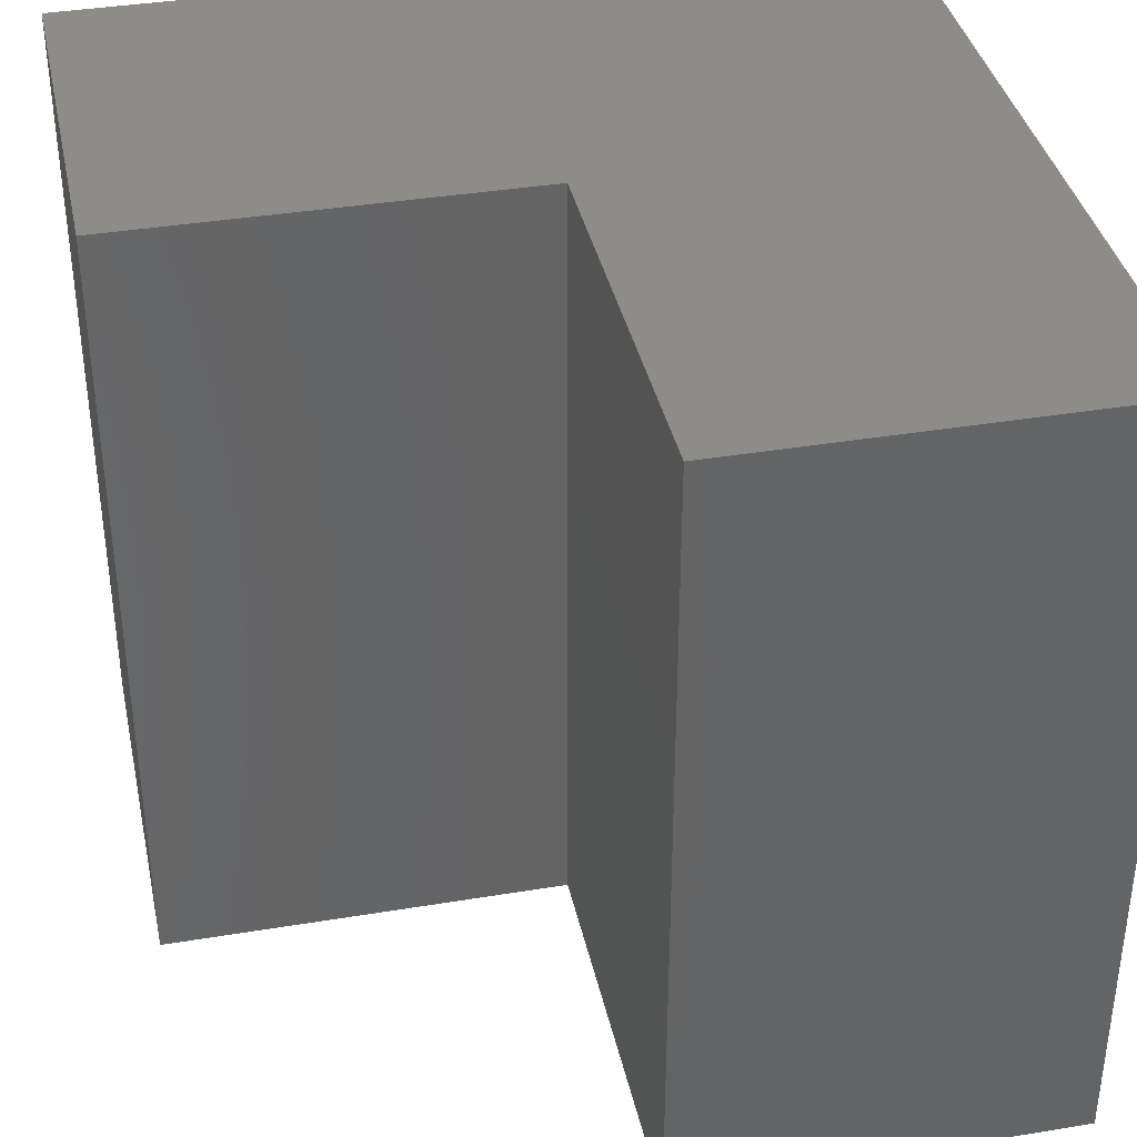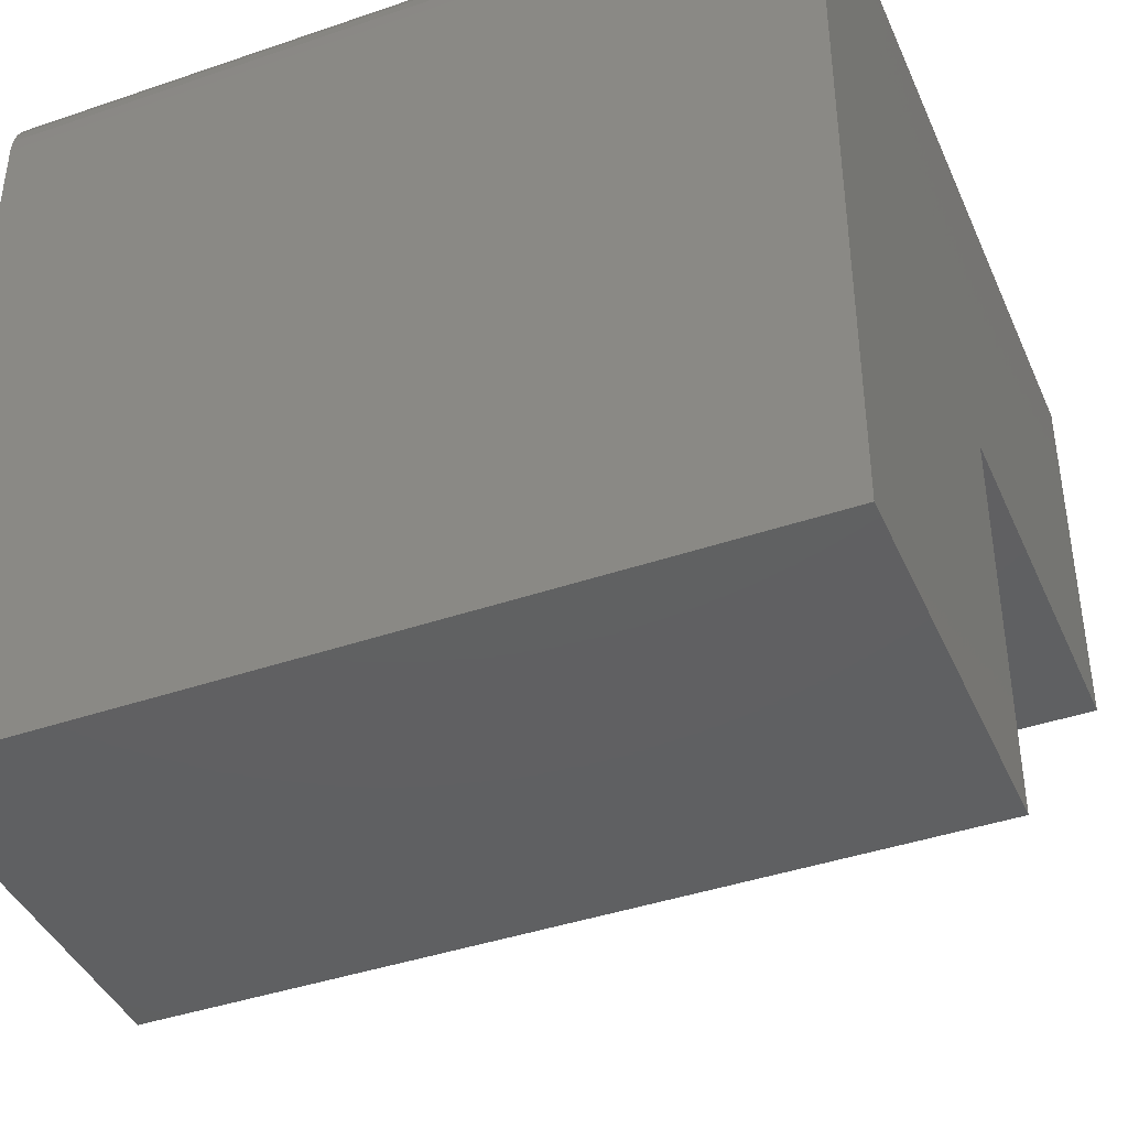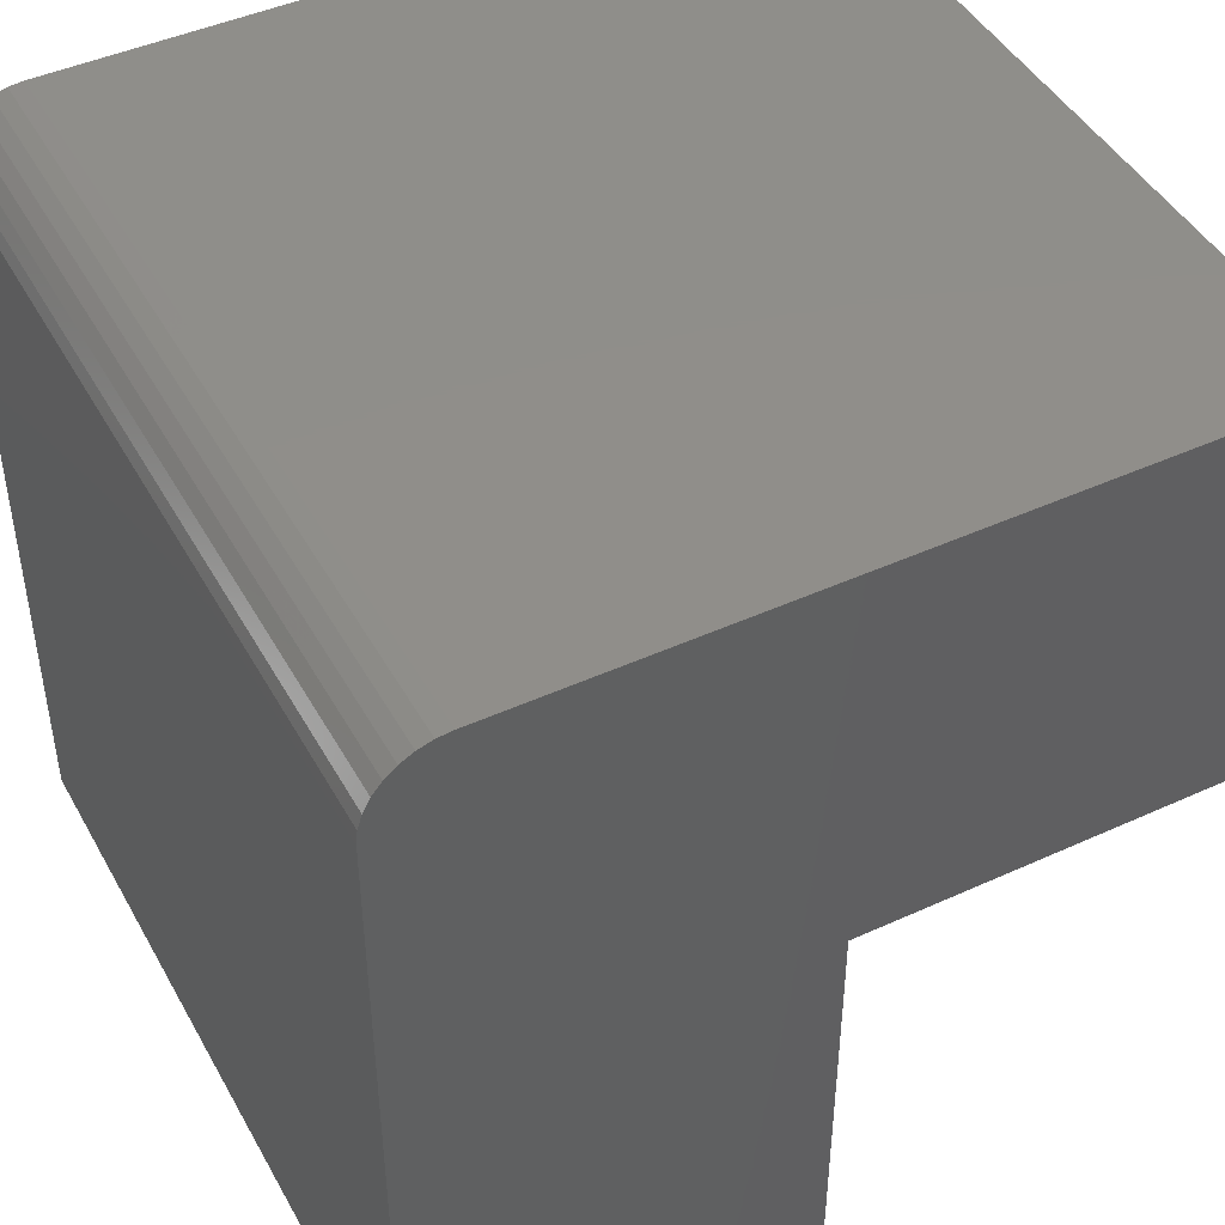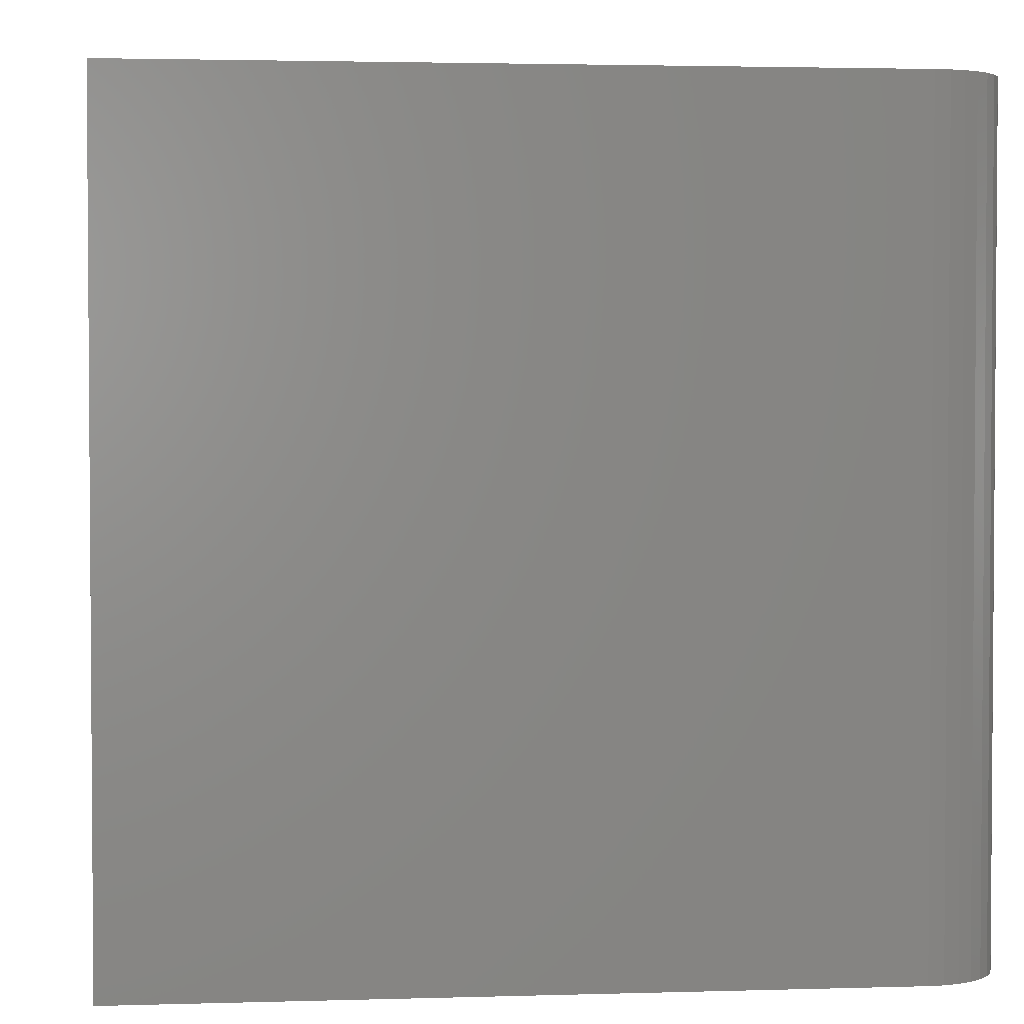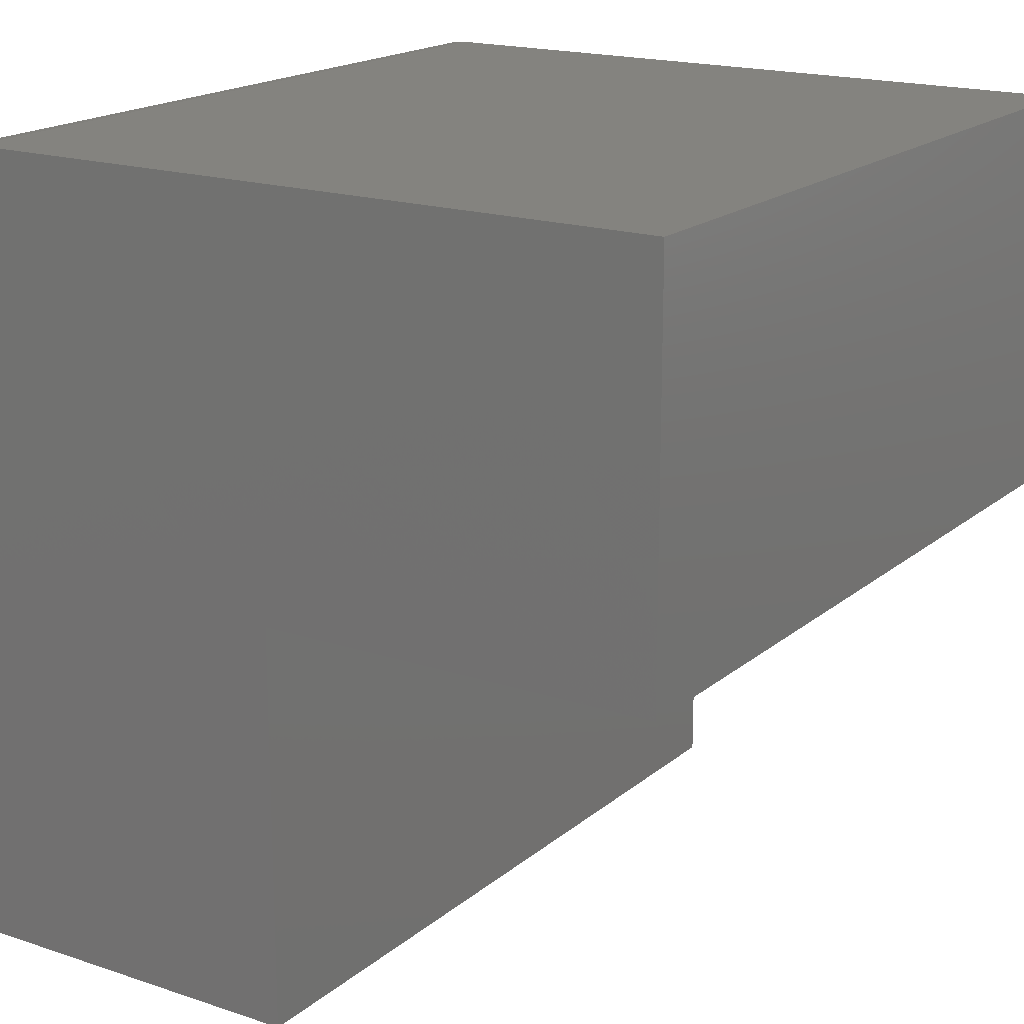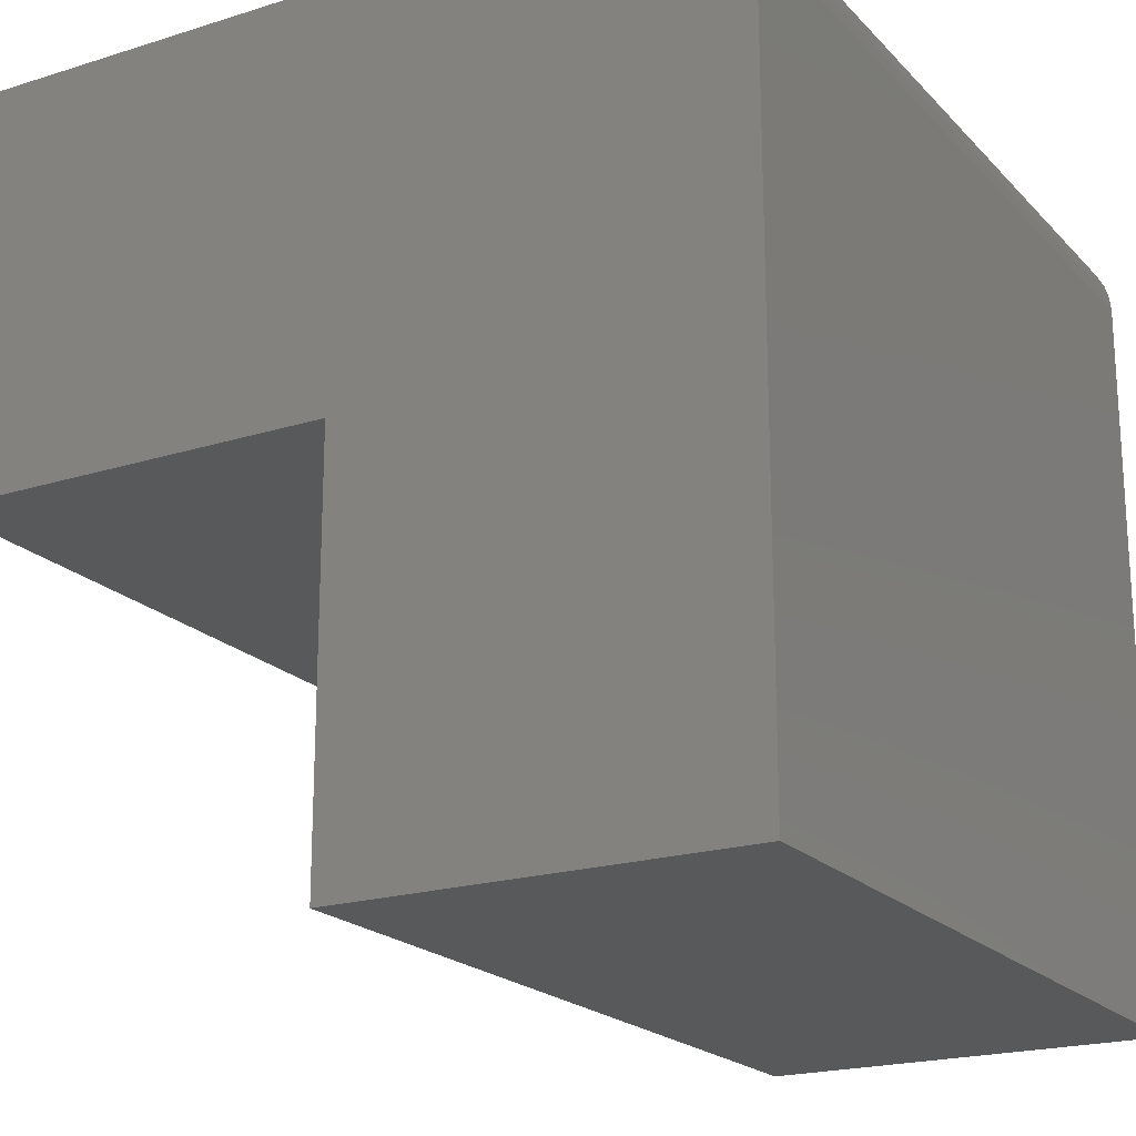
<metadata>
{"format":"stl","ext":"stl","renderer":"f3d","projection":"perspective","resolution":1024,"background":"white","views":[{"elev":37.7,"azim":-102.0,"up":"+Y"},{"elev":-41.5,"azim":112.5,"up":"+Z"},{"elev":45.4,"azim":152.3,"up":"+Z"},{"elev":2.6,"azim":-6.0,"up":"+Y"},{"elev":18.1,"azim":-147.0,"up":"+Z"},{"elev":-20.3,"azim":29.9,"up":"+Z"}]}
</metadata>
<code>
# stl→obj: 28 verts, 52 faces
v -0.75 -0.75 0.375
v -0.3711 -0.75 0.375
v 1.299e-16 -0.75 0.6836
v -0.001351 -0.75 0.6974
v -0.005352 -0.75 0.7105
v -0.01185 -0.75 0.7227
v -0.02059 -0.75 0.7334
v -0.03125 -0.75 0.7421
v -0.04341 -0.75 0.7486
v -0.0566 -0.75 0.7526
v -0.07031 -0.75 0.7539
v -0.75 -0.75 0.7539
v -0.3711 -0.75 -0.003947
v 8.782e-17 -0.75 -0.003947
v -0.75 0 0.375
v -0.75 2.104e-17 0.7539
v -0.07031 9.65e-17 0.7539
v -0.0566 9.794e-17 0.7526
v -0.04341 9.919e-17 0.7486
v -0.03125 1.002e-16 0.7421
v -0.02059 1.009e-16 0.7334
v -0.01185 1.013e-16 0.7227
v -0.005352 1.013e-16 0.7105
v -0.001351 1.01e-16 0.6974
v 1.89e-17 1.004e-16 0.6836
v -0.3711 4.207e-17 0.375
v -0.3711 2.104e-17 -0.003947
v -2.32e-17 6.223e-17 -0.003947
f 1 2 3
f 1 3 4
f 1 4 5
f 1 5 6
f 1 6 7
f 1 7 8
f 1 8 9
f 1 9 10
f 1 10 11
f 1 11 12
f 2 13 3
f 3 13 14
f 15 16 17
f 15 17 18
f 15 18 19
f 15 19 20
f 15 20 21
f 15 21 22
f 15 22 23
f 15 23 24
f 15 24 25
f 15 25 26
f 26 25 27
f 27 25 28
f 17 16 11
f 11 16 12
f 14 28 3
f 3 28 25
f 17 11 18
f 18 11 10
f 18 10 19
f 19 10 9
f 19 9 20
f 20 9 8
f 20 8 21
f 21 8 7
f 21 7 22
f 22 7 6
f 22 6 23
f 23 6 5
f 23 5 24
f 24 5 4
f 24 4 25
f 25 4 3
f 16 15 12
f 12 15 1
f 27 28 13
f 13 28 14
f 26 27 2
f 2 27 13
f 15 26 1
f 1 26 2

</code>
